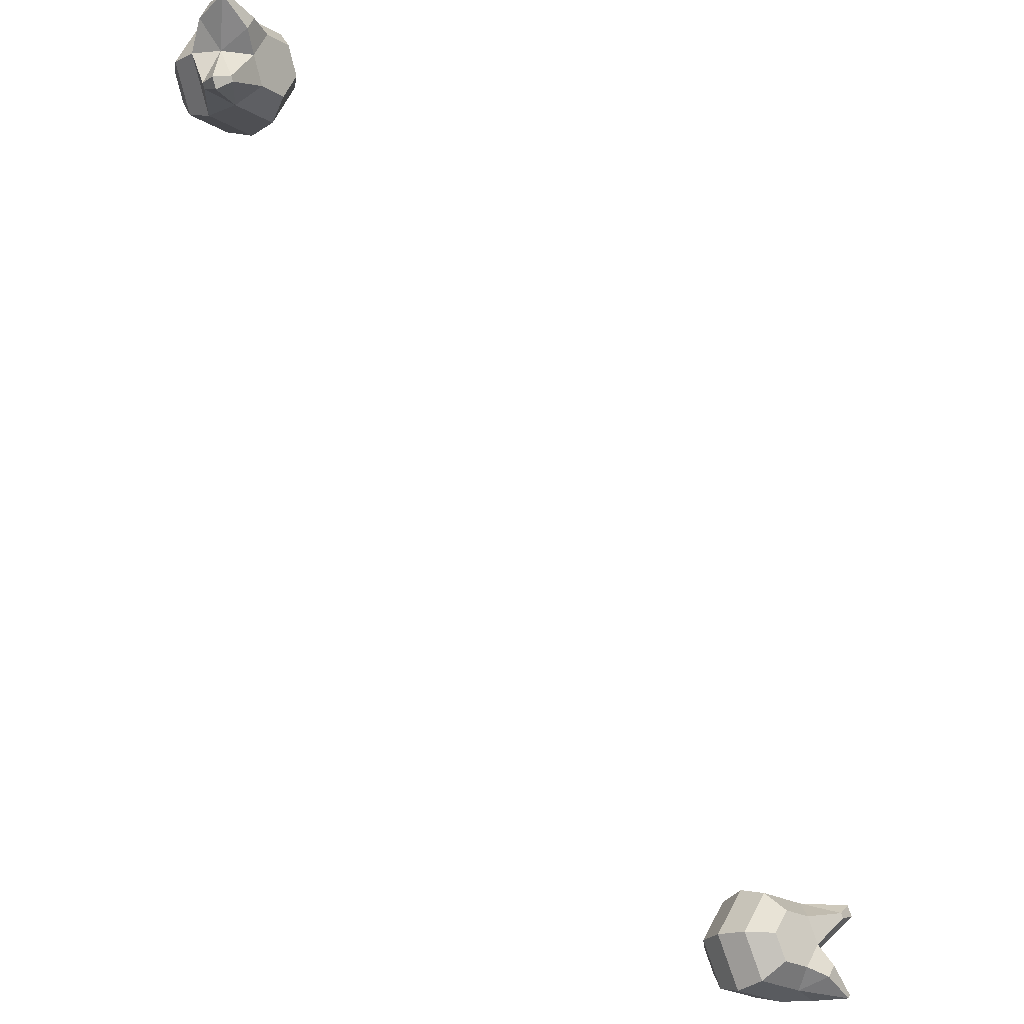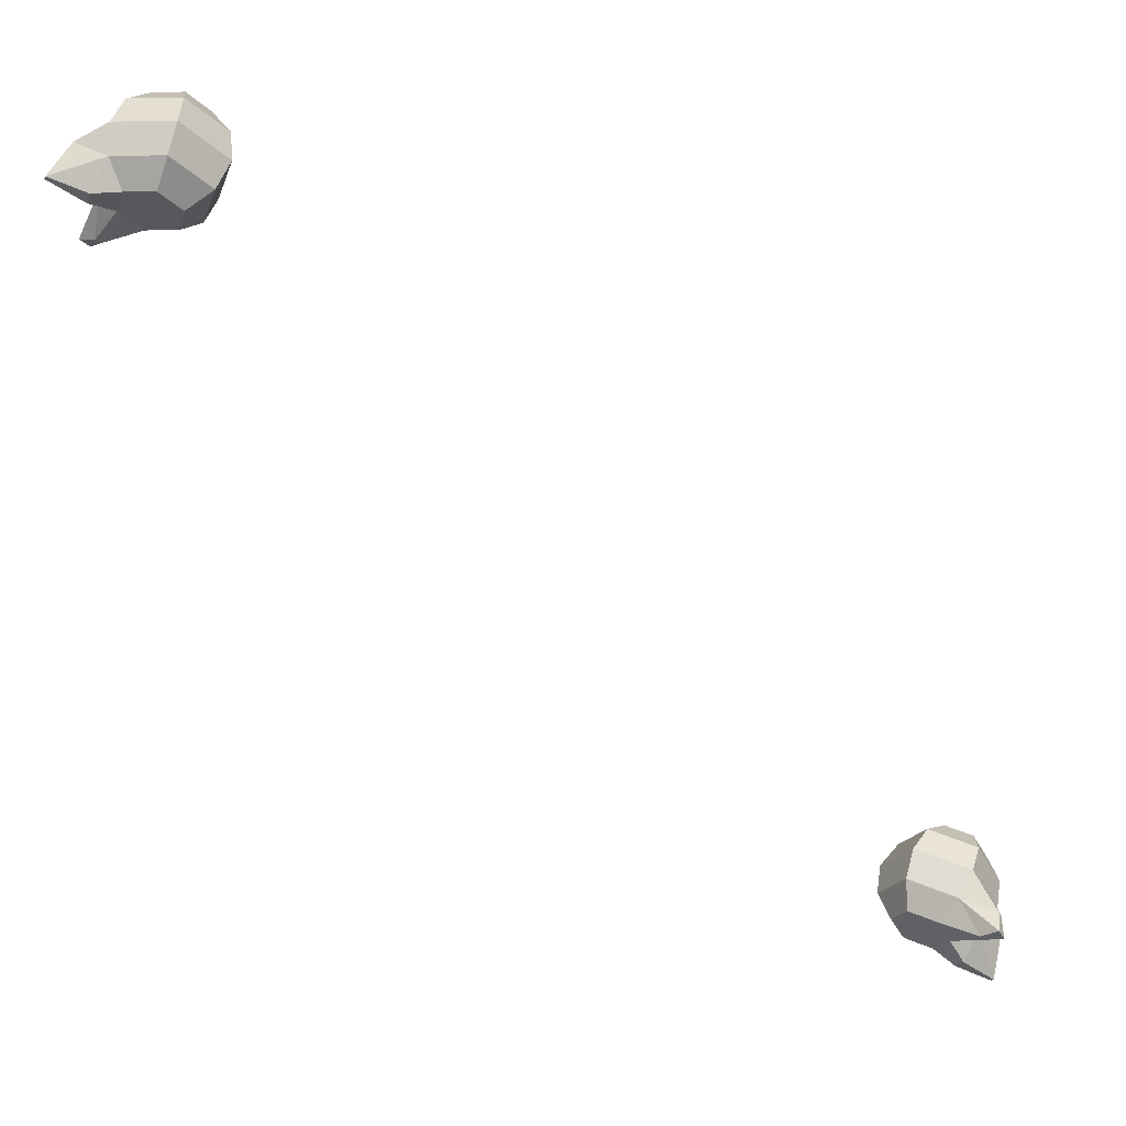
<metadata>
{"format":"obj","ext":"obj","renderer":"f3d","projection":"perspective","resolution":1024,"background":"white","views":[{"elev":-26.9,"azim":112.7,"up":"+Z"},{"elev":48.3,"azim":176.5,"up":"+Z"}]}
</metadata>
<code>
v 1.011 2.399 -1.173
v 1.019 2.372 -1.171
v 1.013 2.344 -1.168
v 0.9933 2.323 -1.166
v 0.9659 2.314 -1.164
v 0.9992 2.407 -1.149
v 0.9993 2.386 -1.13
v 0.9899 2.361 -1.121
v 0.9735 2.337 -1.125
v 0.9545 2.323 -1.141
v 0.9409 2.387 -1.121
v 0.9311 2.36 -1.125
v 0.93 2.336 -1.141
v 0.9617 2.425 -1.173
v 0.9148 2.395 -1.169
v 0.9085 2.368 -1.167
v 0.917 2.34 -1.165
v 0.9731 2.416 -1.197
v 0.9541 2.402 -1.213
v 0.9377 2.379 -1.217
v 0.9283 2.353 -1.208
v 0.9284 2.332 -1.189
v 0.9976 2.403 -1.197
v 0.9965 2.379 -1.213
v 0.9867 2.353 -1.216
v 0.9707 2.331 -1.208
v 0.9529 2.319 -1.188
v 0.9747 2.42 -1.149
v 0.9569 2.409 -1.13
v 0.9343 2.416 -1.172
v 0.9207 2.442 -1.213
v 0.9223 2.441 -1.216
v 0.9492 2.436 -1.192
v 0.9121 2.412 -1.197
v 0.9548 2.432 -1.203
v 0.9209 2.406 -1.215
v 0.9271 2.447 -1.128
v 0.9218 2.449 -1.138
v 0.9416 2.444 -1.14
v 0.923 2.425 -1.132
v 0.9392 2.445 -1.144
v 0.9206 2.425 -1.137
f 17 27 5
f 3 9 4
f 1 7 2
f 5 9 10
f 2 8 3
f 6 29 7
f 9 13 10
f 7 11 8
f 1 28 6
f 8 12 9
f 13 16 17
f 30 42 38
f 11 16 12
f 28 41 39
f 16 22 17
f 19 35 18
f 15 21 16
f 20 34 36
f 22 26 27
f 19 25 20
f 1 18 14
f 20 26 21
f 18 24 19
f 27 4 5
f 24 3 25
f 25 4 26
f 23 2 24
f 13 5 10
f 31 36 34
f 31 35 32
f 30 33 31
f 18 33 14
f 19 36 32
f 30 34 15
f 37 42 40
f 37 41 38
f 29 40 11
f 11 42 15
f 30 41 14
f 29 39 37
f 17 22 27
f 3 8 9
f 1 6 7
f 5 4 9
f 2 7 8
f 6 28 29
f 9 12 13
f 7 29 11
f 1 14 28
f 8 11 12
f 13 12 16
f 30 15 42
f 11 15 16
f 28 14 41
f 16 21 22
f 19 32 35
f 15 20 21
f 20 15 34
f 22 21 26
f 19 24 25
f 1 23 18
f 20 25 26
f 18 23 24
f 27 26 4
f 24 2 3
f 25 3 4
f 23 1 2
f 13 17 5
f 31 32 36
f 31 33 35
f 30 14 33
f 18 35 33
f 19 20 36
f 30 31 34
f 37 38 42
f 37 39 41
f 29 37 40
f 11 40 42
f 30 38 41
f 29 28 39
v 1.575 2.164 -0.5218
v 1.551 2.15 -0.5138
v 1.538 2.125 -0.5064
v 1.54 2.097 -0.5016
v 1.554 2.072 -0.5007
v 1.583 2.156 -0.5472
v 1.565 2.136 -0.5579
v 1.554 2.11 -0.5573
v 1.553 2.084 -0.5457
v 1.562 2.065 -0.5261
v 1.607 2.096 -0.5669
v 1.599 2.072 -0.554
v 1.589 2.058 -0.531
v 1.628 2.15 -0.5315
v 1.644 2.097 -0.5257
v 1.631 2.073 -0.5184
v 1.607 2.058 -0.5104
v 1.62 2.157 -0.506
v 1.629 2.139 -0.4865
v 1.628 2.112 -0.4749
v 1.617 2.086 -0.4743
v 1.599 2.066 -0.4849
v 1.593 2.164 -0.5012
v 1.583 2.151 -0.4781
v 1.575 2.126 -0.4652
v 1.572 2.098 -0.466
v 1.573 2.073 -0.4801
v 1.609 2.149 -0.5521
v 1.611 2.124 -0.5662
v 1.643 2.125 -0.5305
v 1.679 2.145 -0.5013
v 1.678 2.146 -0.4977
v 1.648 2.154 -0.5187
v 1.663 2.114 -0.5063
v 1.645 2.158 -0.5061
v 1.657 2.12 -0.4868
v 1.656 2.131 -0.5824
v 1.663 2.131 -0.5739
v 1.646 2.141 -0.5704
v 1.646 2.114 -0.5704
v 1.649 2.141 -0.5665
v 1.65 2.114 -0.5665
f 59 69 47
f 45 51 46
f 43 49 44
f 47 51 52
f 44 50 45
f 48 71 49
f 51 55 52
f 49 53 50
f 43 70 48
f 50 54 51
f 55 58 59
f 72 84 80
f 53 58 54
f 70 83 81
f 58 64 59
f 61 77 60
f 57 63 58
f 62 76 78
f 64 68 69
f 61 67 62
f 43 60 56
f 62 68 63
f 60 66 61
f 69 46 47
f 66 45 67
f 67 46 68
f 65 44 66
f 55 47 52
f 73 78 76
f 73 77 74
f 72 75 73
f 60 75 56
f 61 78 74
f 72 76 57
f 79 84 82
f 79 83 80
f 71 82 53
f 53 84 57
f 72 83 56
f 71 81 79
f 59 64 69
f 45 50 51
f 43 48 49
f 47 46 51
f 44 49 50
f 48 70 71
f 51 54 55
f 49 71 53
f 43 56 70
f 50 53 54
f 55 54 58
f 72 57 84
f 53 57 58
f 70 56 83
f 58 63 64
f 61 74 77
f 57 62 63
f 62 57 76
f 64 63 68
f 61 66 67
f 43 65 60
f 62 67 68
f 60 65 66
f 69 68 46
f 66 44 45
f 67 45 46
f 65 43 44
f 55 59 47
f 73 74 78
f 73 75 77
f 72 56 75
f 60 77 75
f 61 62 78
f 72 73 76
f 79 80 84
f 79 81 83
f 71 79 82
f 53 82 84
f 72 80 83
f 71 70 81

</code>
